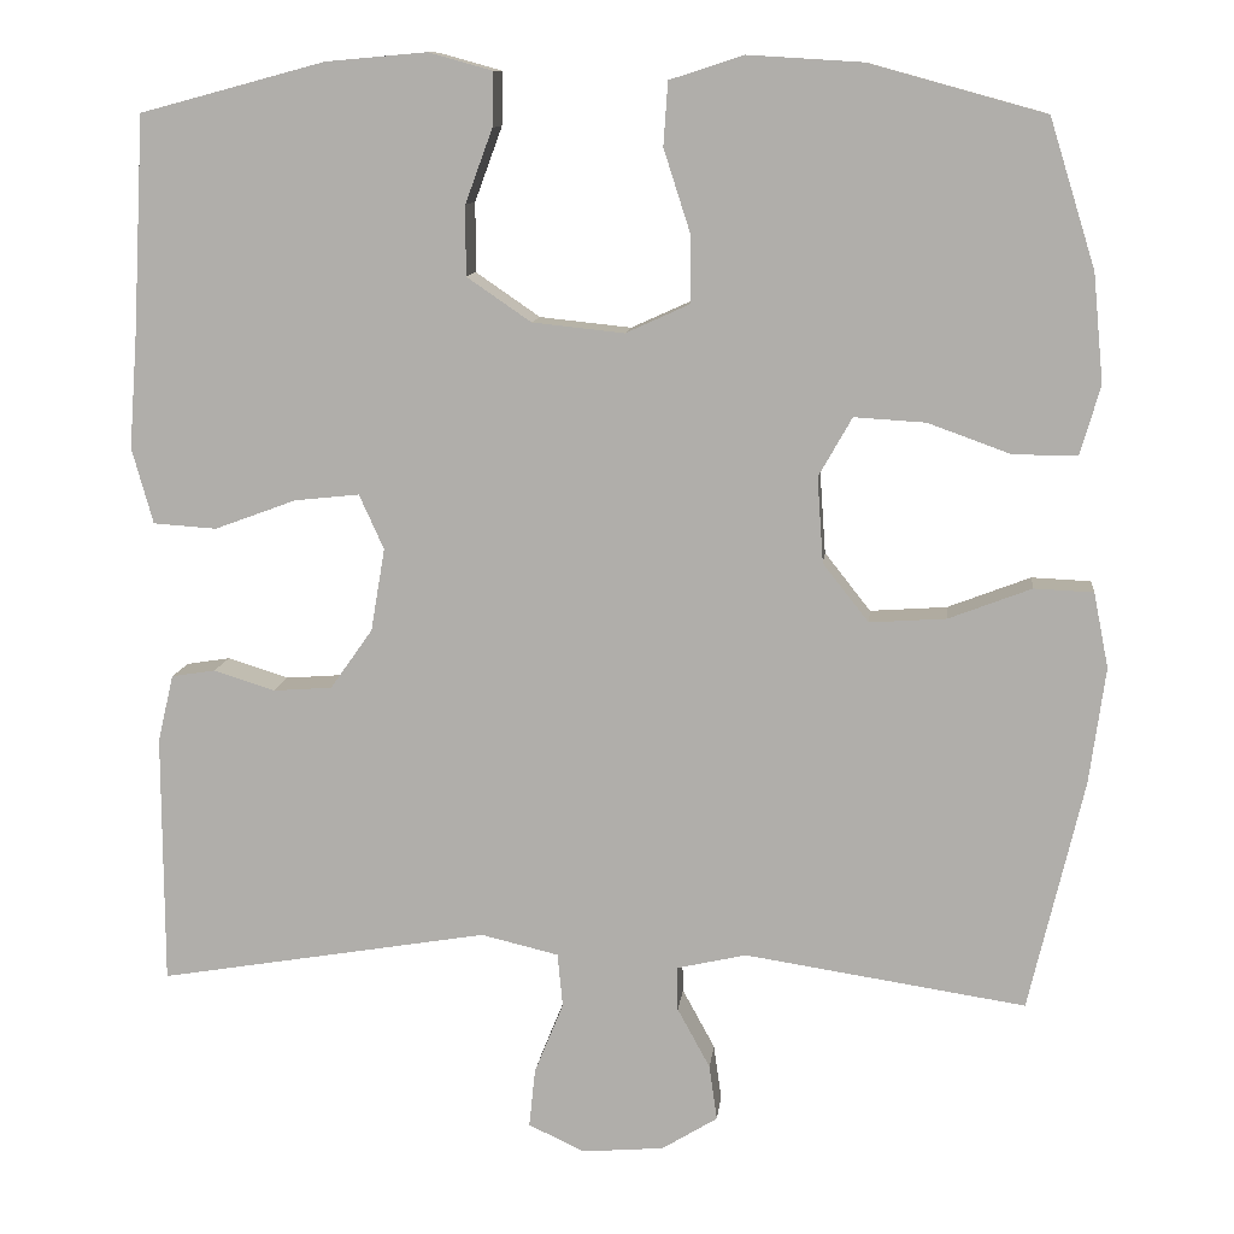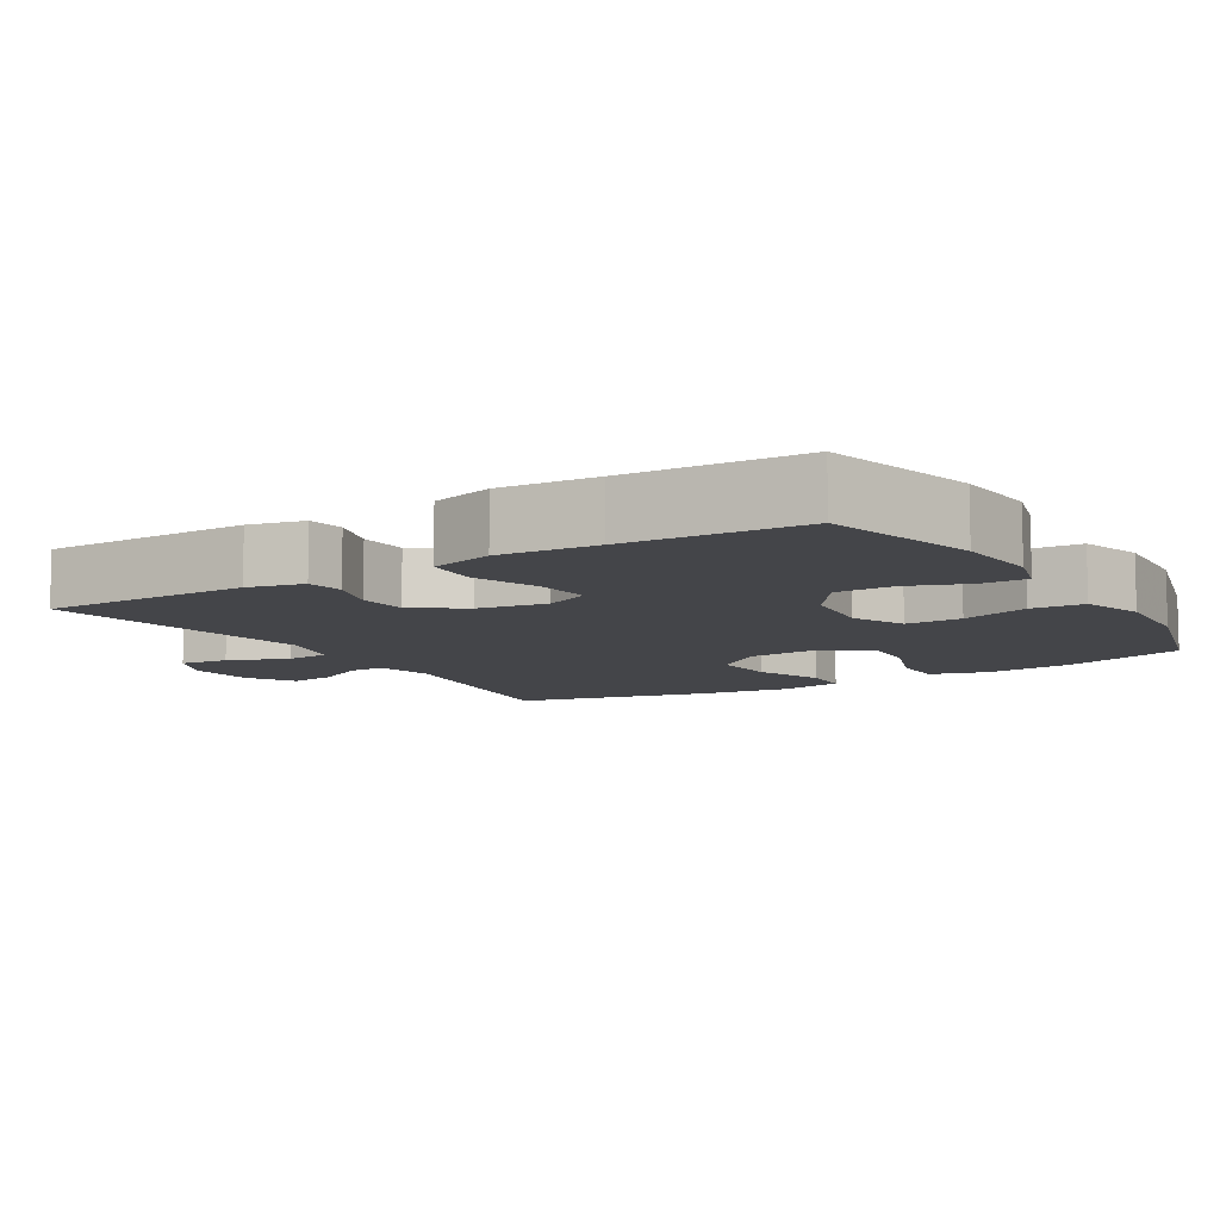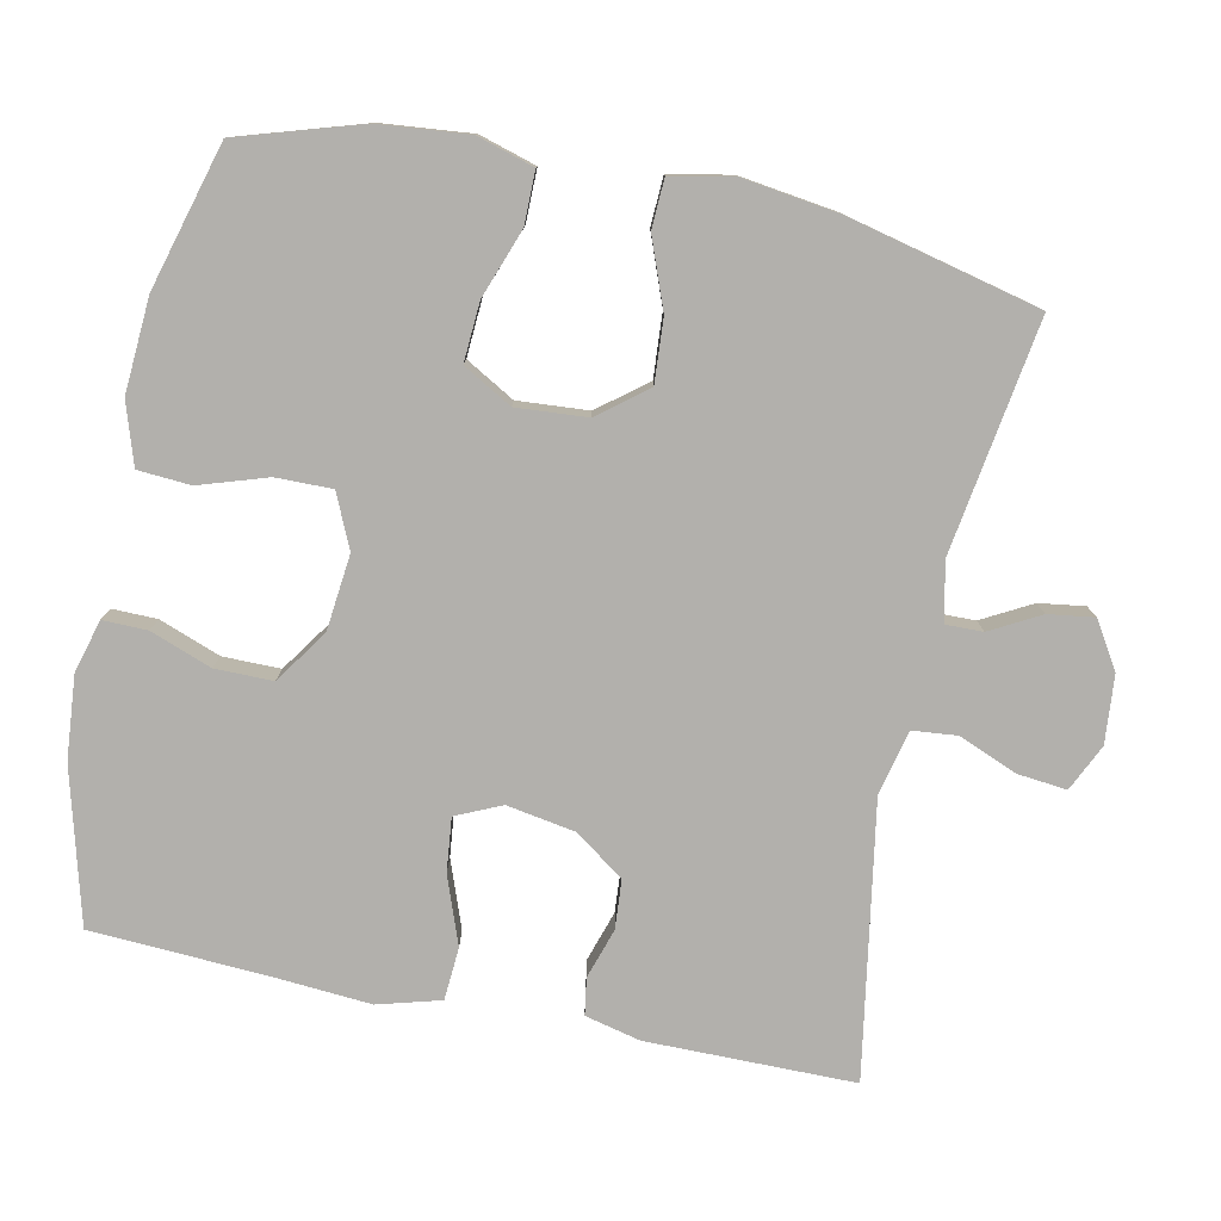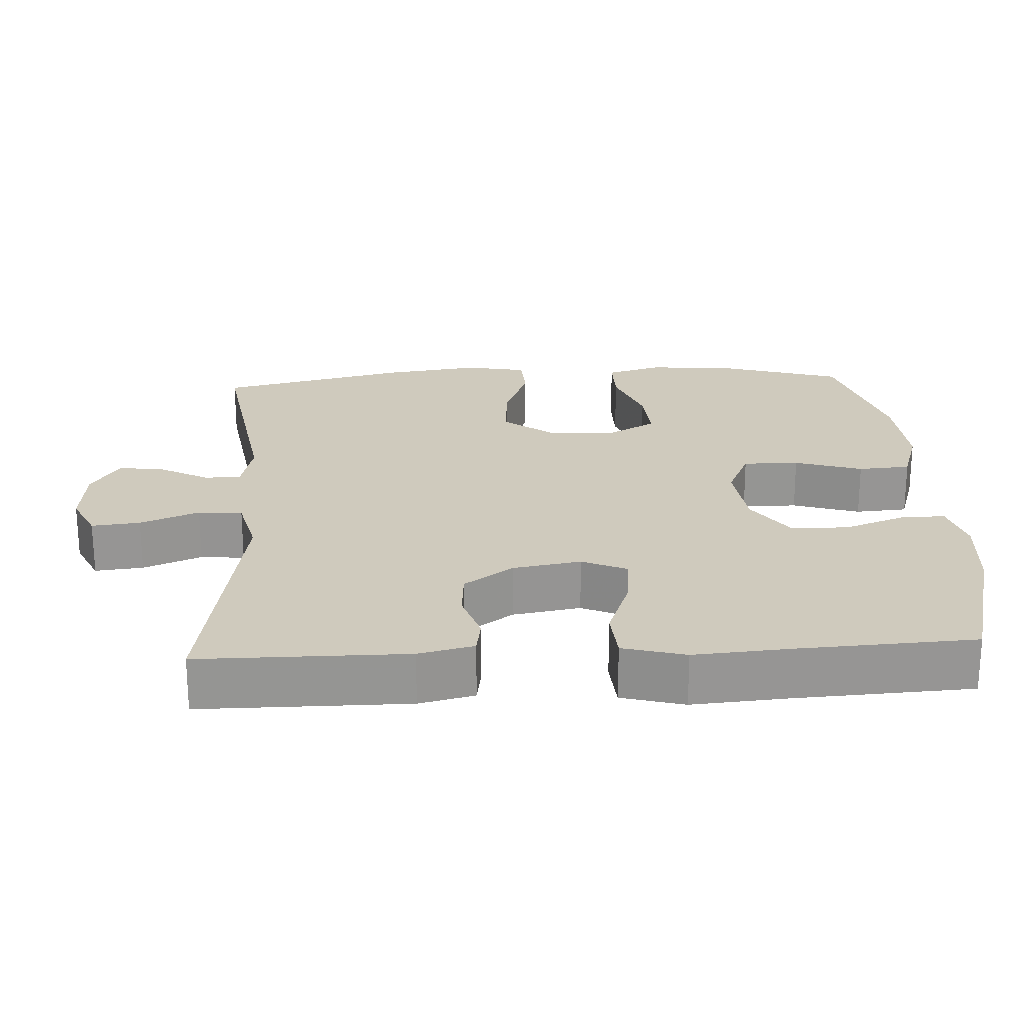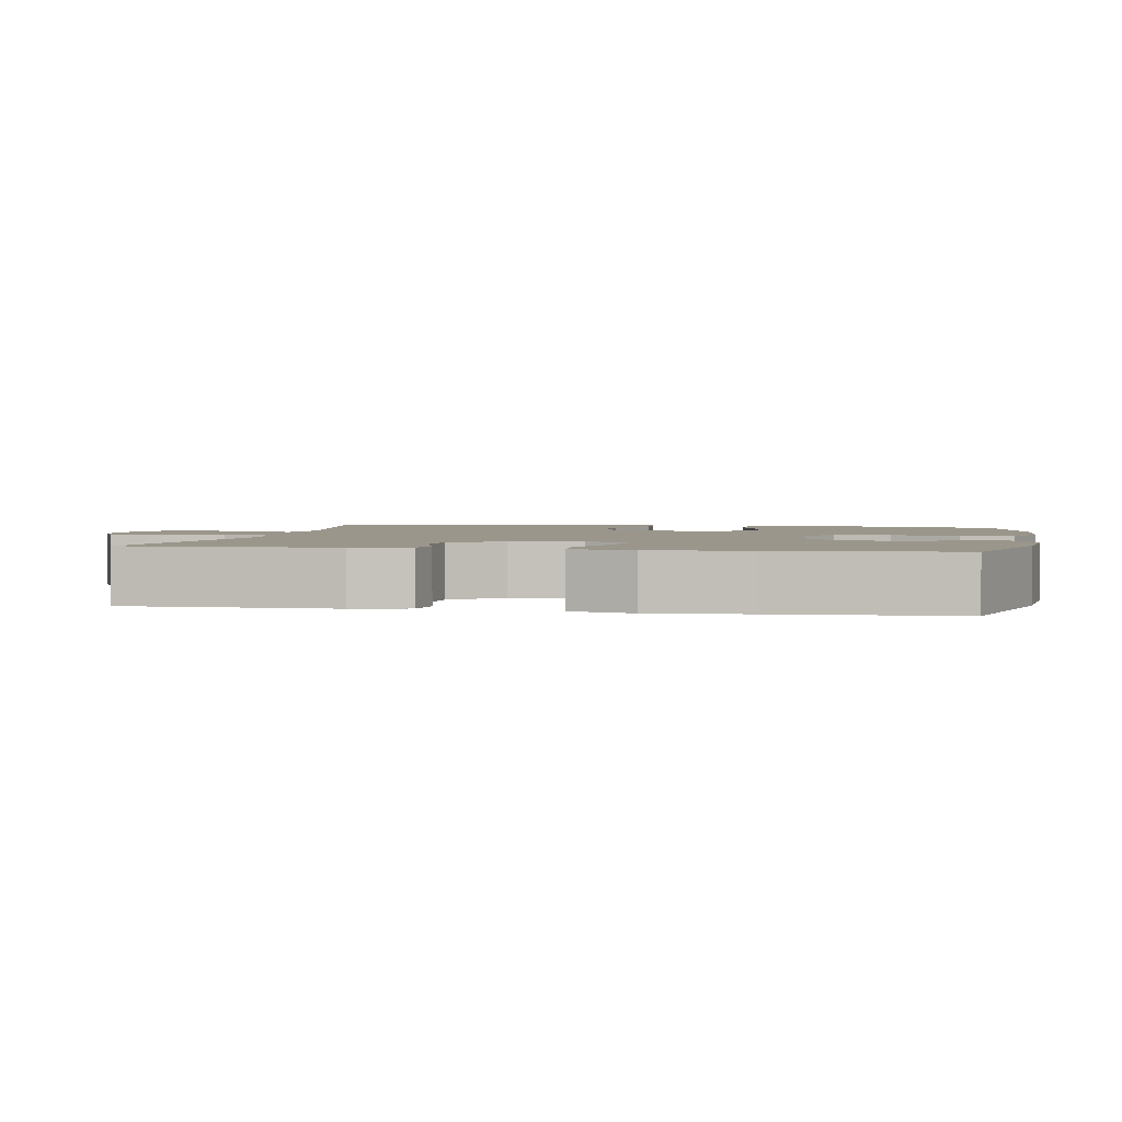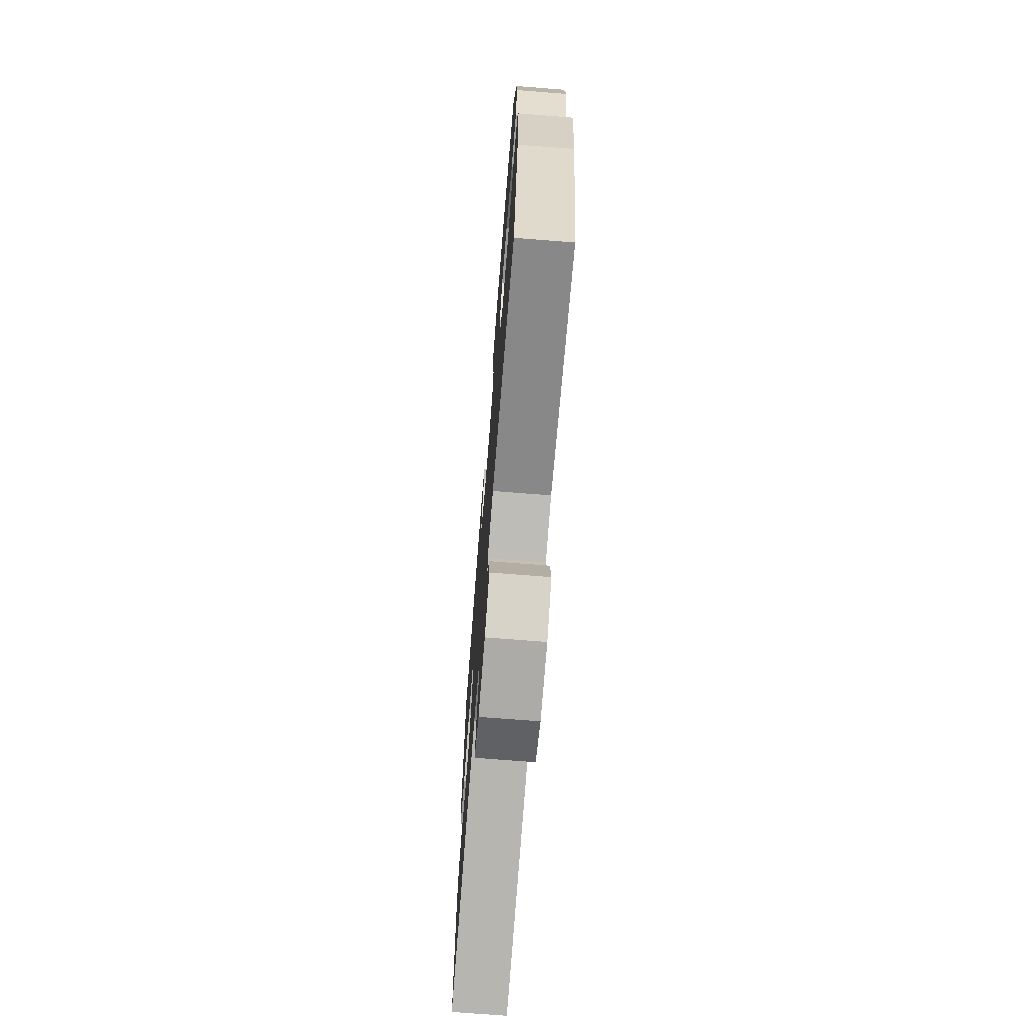
<metadata>
{"format":"obj","ext":"obj","renderer":"f3d","projection":"perspective","resolution":1024,"background":"white","views":[{"elev":10.9,"azim":6.2,"up":"+Z"},{"elev":-9.1,"azim":-58.7,"up":"+Y"},{"elev":-78.7,"azim":78.2,"up":"+Y"},{"elev":22.9,"azim":-93.2,"up":"+Y"},{"elev":2.3,"azim":-79.3,"up":"+Y"},{"elev":-71.6,"azim":85.5,"up":"+Z"}]}
</metadata>
<code>
v 0.5 0.07 0.5
v 0.552 0.07 0.333
v 0.564 0.07 0.21
v 0.541 0.07 0.132
v 0.469 0.07 0.132
v 0.375 0.07 0.166
v 0.294 0.07 0.171
v 0.256 0.07 0.104
v 0.263 0.07 0.007
v 0.315 0.07 -0.059
v 0.402 0.07 -0.053
v 0.496 0.07 -0.017
v 0.563 0.07 -0.02
v 0.58 0.07 -0.105
v 0.562 0.07 -0.237
v 0.5 0.07 -0.5
v 0.181 0.07 -0.451
v 0.102 0.07 -0.469
v 0.103 0.07 -0.519
v 0.14 0.07 -0.587
v 0.149 0.07 -0.65
v 0.086 0.07 -0.689
v -0.007 0.07 -0.697
v -0.071 0.07 -0.667
v -0.064 0.07 -0.6
v -0.031 0.07 -0.519
v -0.037 0.07 -0.458
v -0.125 0.07 -0.437
v -0.5 0.07 -0.5
v -0.501 0.07 -0.215
v -0.483 0.07 -0.139
v -0.433 0.07 -0.131
v -0.364 0.07 -0.153
v -0.297 0.07 -0.148
v -0.249 0.07 -0.08
v -0.233 0.07 0.014
v -0.261 0.07 0.076
v -0.335 0.07 0.068
v -0.427 0.07 0.034
v -0.499 0.07 0.039
v -0.523 0.07 0.125
v -0.513 0.07 0.258
v -0.5 0.07 0.5
v -0.29 0.07 0.556
v -0.176 0.07 0.566
v -0.104 0.07 0.546
v -0.105 0.07 0.485
v -0.136 0.07 0.401
v -0.136 0.07 0.322
v -0.063 0.07 0.272
v 0.041 0.07 0.261
v 0.114 0.07 0.294
v 0.113 0.07 0.371
v 0.083 0.07 0.464
v 0.088 0.07 0.536
v 0.172 0.07 0.563
v 0.301 0.07 0.555
v 0.5 0 0.5
v 0.552 0 0.333
v 0.564 0 0.21
v 0.541 0 0.132
v 0.469 0 0.132
v 0.375 0 0.166
v 0.294 0 0.171
v 0.256 0 0.104
v 0.263 0 0.007
v 0.315 0 -0.059
v 0.402 0 -0.053
v 0.496 0 -0.017
v 0.563 0 -0.02
v 0.58 0 -0.105
v 0.562 0 -0.237
v 0.5 0 -0.5
v 0.181 0 -0.451
v 0.102 0 -0.469
v 0.103 0 -0.519
v 0.14 0 -0.587
v 0.149 0 -0.65
v 0.086 0 -0.689
v -0.007 0 -0.697
v -0.071 0 -0.667
v -0.064 0 -0.6
v -0.031 0 -0.519
v -0.037 0 -0.458
v -0.125 0 -0.437
v -0.5 0 -0.5
v -0.501 0 -0.215
v -0.483 0 -0.139
v -0.433 0 -0.131
v -0.364 0 -0.153
v -0.297 0 -0.148
v -0.249 0 -0.08
v -0.233 0 0.014
v -0.261 0 0.076
v -0.335 0 0.068
v -0.427 0 0.034
v -0.499 0 0.039
v -0.523 0 0.125
v -0.513 0 0.258
v -0.5 0 0.5
v -0.29 0 0.556
v -0.176 0 0.566
v -0.104 0 0.546
v -0.105 0 0.485
v -0.136 0 0.401
v -0.136 0 0.322
v -0.063 0 0.272
v 0.041 0 0.261
v 0.114 0 0.294
v 0.113 0 0.371
v 0.083 0 0.464
v 0.088 0 0.536
v 0.172 0 0.563
v 0.301 0 0.555
f 4 5 6
f 3 4 6
f 2 3 6
f 1 2 6
f 57 1 6
f 56 57 6
f 55 56 6
f 54 55 6
f 53 54 6
f 52 53 6 7
f 51 52 7 8
f 50 51 8 9
f 49 50 9 10
f 46 47 48
f 45 46 48
f 44 45 48
f 43 44 48
f 42 43 48
f 42 48 49
f 41 42 49
f 40 41 49
f 39 40 49
f 38 39 49
f 37 38 49
f 36 37 49 10
f 31 32 33
f 30 31 33
f 29 30 33
f 28 29 33
f 27 28 33 34
f 24 25 26
f 23 24 26
f 22 23 26
f 21 22 26
f 20 21 26
f 19 20 26
f 18 19 26 27
f 27 34 35
f 18 27 35
f 17 18 35
f 15 16 17
f 14 15 17
f 13 14 17
f 12 13 17
f 11 12 17
f 17 35 36 10
f 10 11 17
f 63 62 61
f 63 61 60
f 63 60 59
f 63 59 58
f 63 58 114
f 63 114 113
f 63 113 112
f 63 112 111
f 63 111 110
f 64 63 110 109
f 65 64 109 108
f 66 65 108 107
f 67 66 107 106
f 105 104 103
f 105 103 102
f 105 102 101
f 105 101 100
f 105 100 99
f 106 105 99
f 106 99 98
f 106 98 97
f 106 97 96
f 106 96 95
f 106 95 94
f 67 106 94 93
f 90 89 88
f 90 88 87
f 90 87 86
f 90 86 85
f 91 90 85 84
f 83 82 81
f 83 81 80
f 83 80 79
f 83 79 78
f 83 78 77
f 83 77 76
f 84 83 76 75
f 92 91 84
f 92 84 75
f 92 75 74
f 74 73 72
f 74 72 71
f 74 71 70
f 74 70 69
f 74 69 68
f 67 93 92 74
f 74 68 67
f 1 58 59 2
f 2 59 60 3
f 3 60 61 4
f 4 61 62 5
f 5 62 63 6
f 6 63 64 7
f 7 64 65 8
f 8 65 66 9
f 9 66 67 10
f 10 67 68 11
f 11 68 69 12
f 12 69 70 13
f 13 70 71 14
f 14 71 72 15
f 15 72 73 16
f 16 73 74 17
f 17 74 75 18
f 18 75 76 19
f 19 76 77 20
f 20 77 78 21
f 21 78 79 22
f 22 79 80 23
f 23 80 81 24
f 24 81 82 25
f 25 82 83 26
f 26 83 84 27
f 27 84 85 28
f 28 85 86 29
f 29 86 87 30
f 30 87 88 31
f 31 88 89 32
f 32 89 90 33
f 33 90 91 34
f 34 91 92 35
f 35 92 93 36
f 36 93 94 37
f 37 94 95 38
f 38 95 96 39
f 39 96 97 40
f 40 97 98 41
f 41 98 99 42
f 42 99 100 43
f 43 100 101 44
f 44 101 102 45
f 45 102 103 46
f 46 103 104 47
f 47 104 105 48
f 48 105 106 49
f 49 106 107 50
f 50 107 108 51
f 51 108 109 52
f 52 109 110 53
f 53 110 111 54
f 54 111 112 55
f 55 112 113 56
f 56 113 114 57
f 57 114 58 1

</code>
